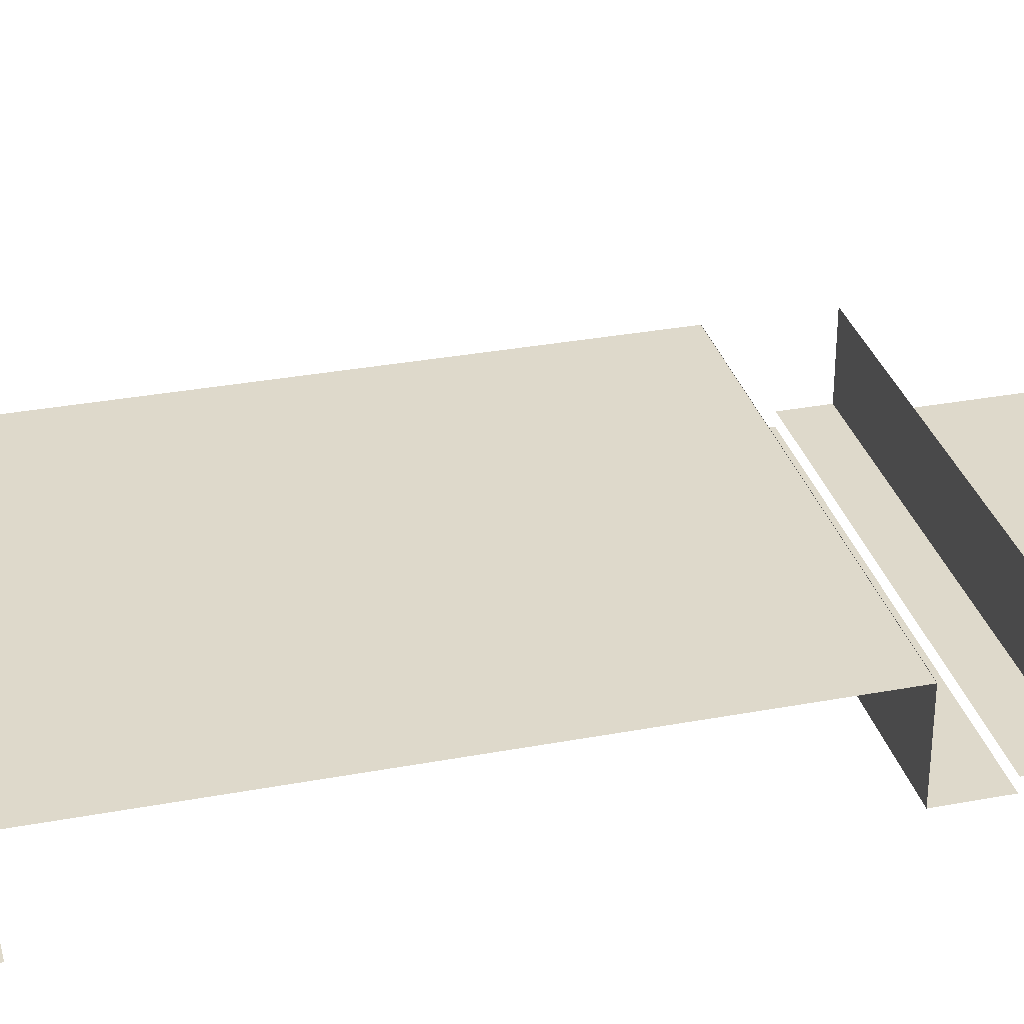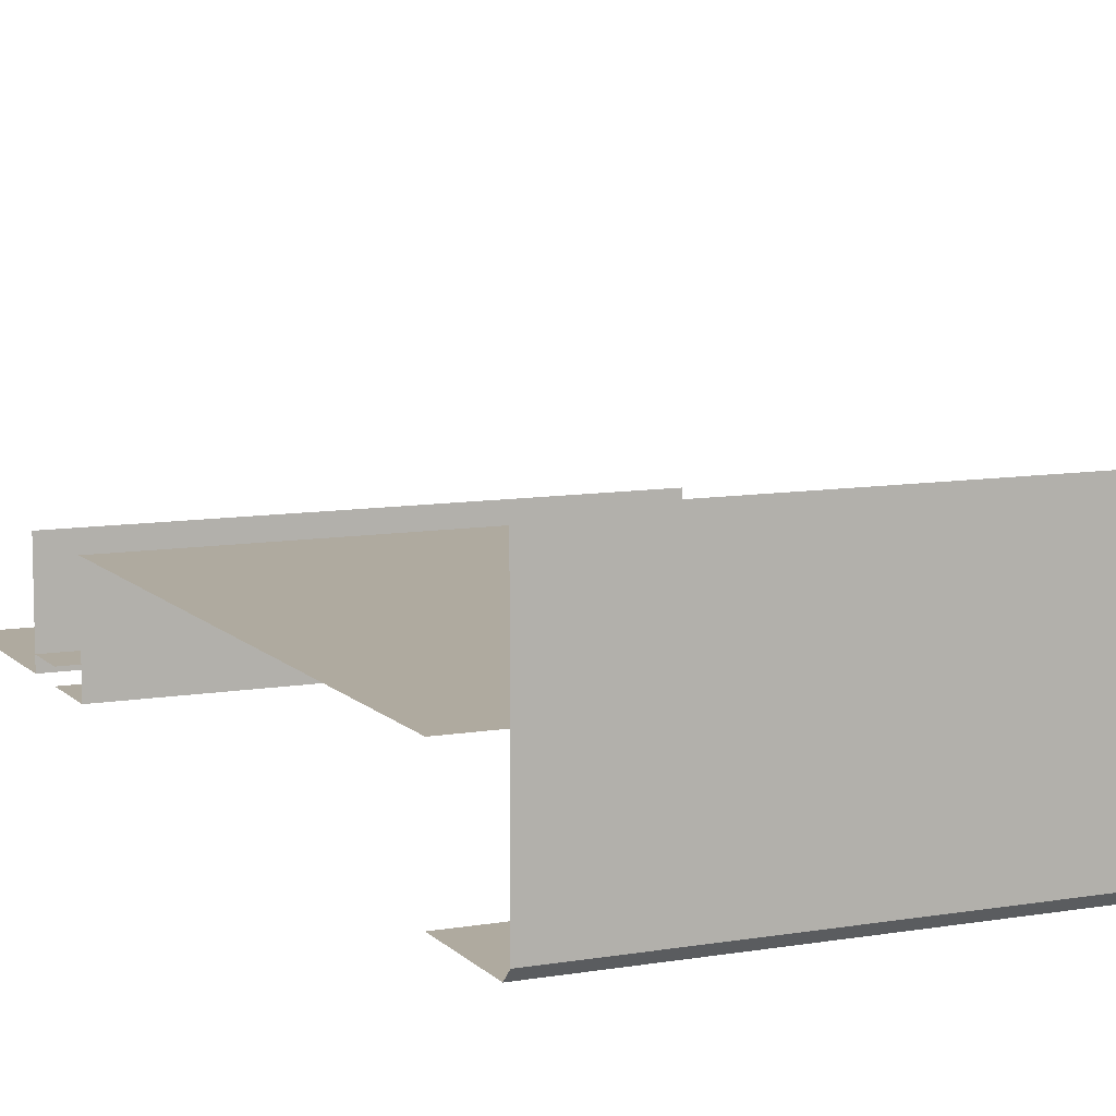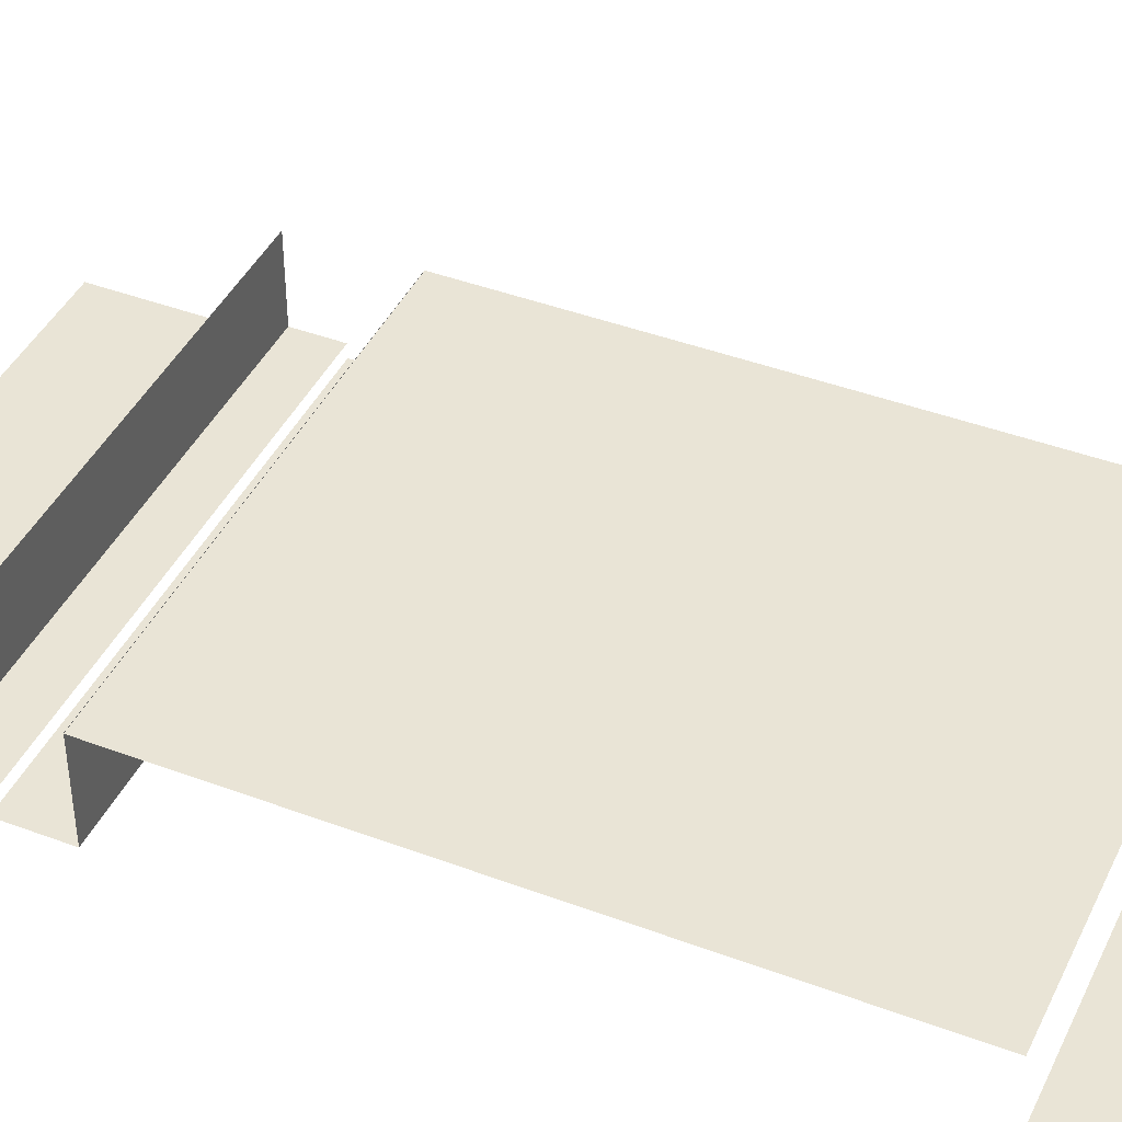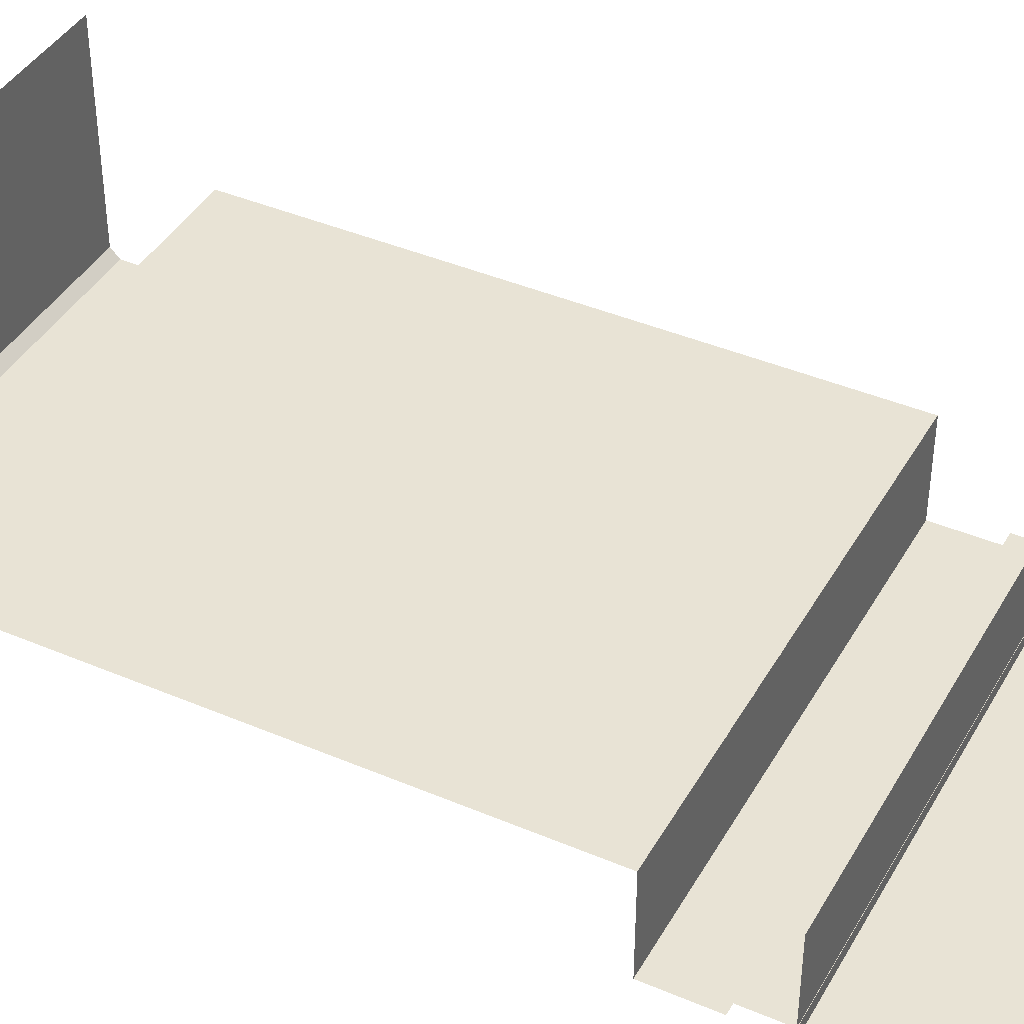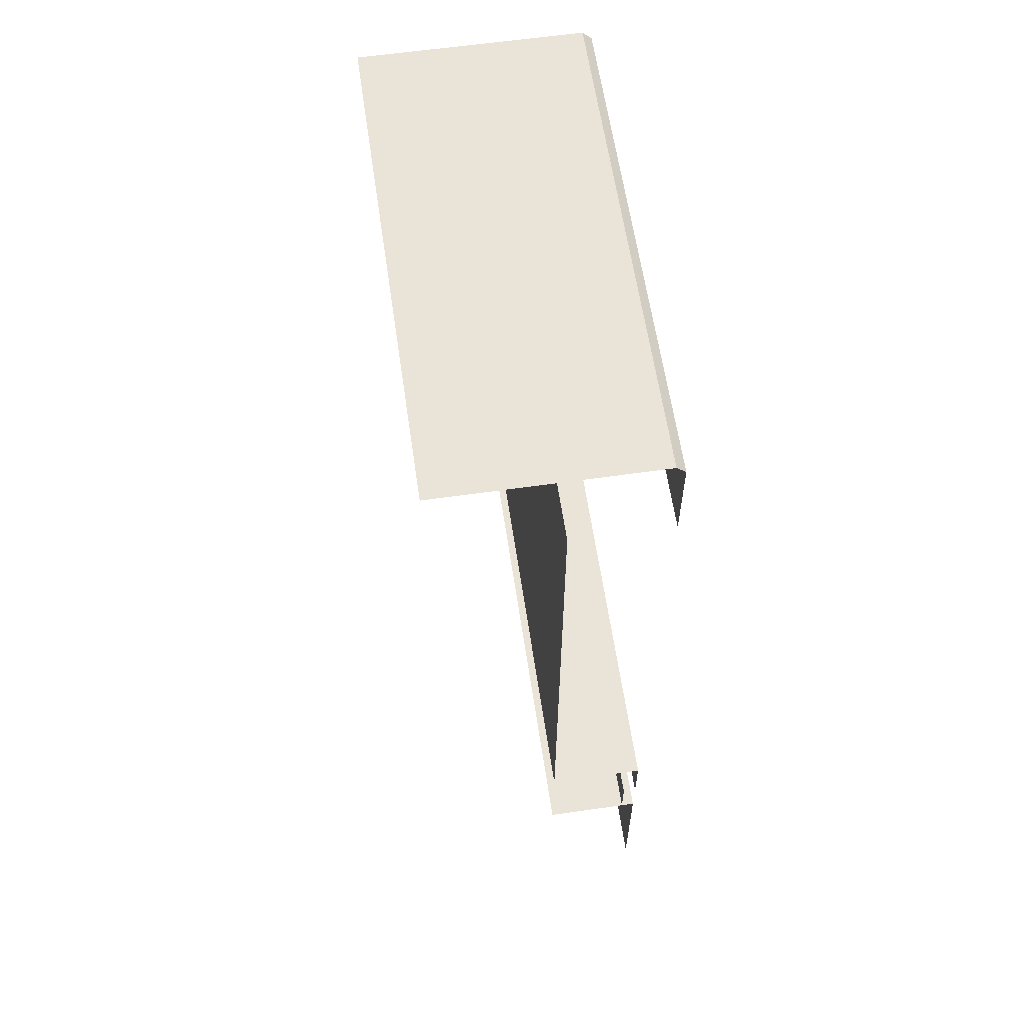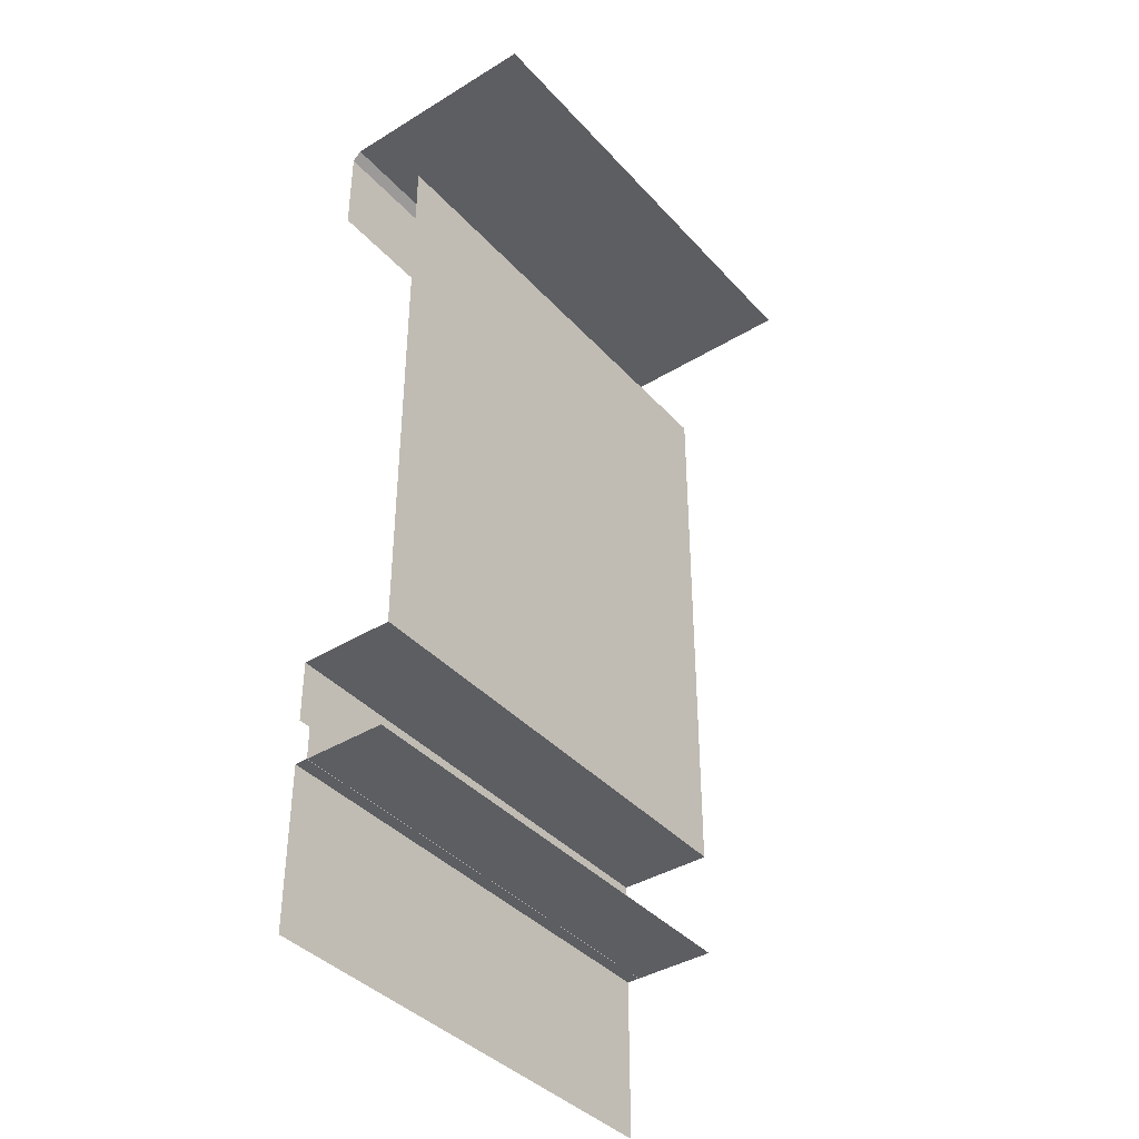
<metadata>
{"format":"obj","ext":"obj","renderer":"f3d","projection":"perspective","resolution":1024,"background":"white","views":[{"elev":31.8,"azim":-104.8,"up":"+Z"},{"elev":9.5,"azim":155.8,"up":"+Z"},{"elev":42.4,"azim":114.2,"up":"+Z"},{"elev":41.1,"azim":-62.6,"up":"+Z"},{"elev":61.2,"azim":81.7,"up":"+Y"},{"elev":-39.4,"azim":-52.7,"up":"+Y"}]}
</metadata>
<code>
g wall_partition2_1
v -0.5035 0.4365 0.07687
v -0.5035 0.3397 0.07687
v 0.5035 0.3397 0.07687
v 0.5035 0.4365 0.07687
v 0.5035 0.5671 0.2518
v 0.5035 1.796 0.2518
v -0.5035 1.796 0.2518
v -0.5035 0.5671 0.2518
v -0.5035 1.993 0.04676
v -0.5035 1.792 0.04676
v 0.5035 1.792 0.04676
v 0.5035 1.993 0.04676
v 0.5035 2.012 0.06555
v 0.5035 2.012 0.5136
v -0.5035 2.012 0.5136
v -0.5035 2.012 0.06555
v 0.5035 1.993 0.04676
v 0.5035 2.012 0.06555
v -0.5035 2.012 0.06555
v -0.5035 1.993 0.04676
v 0.5035 -0.004234 0.04916
v 0.5035 0.3404 0.04916
v -0.5035 0.3404 0.04916
v -0.5035 -0.004234 0.04916
v 0.5035 0.3404 0.04916
v 0.5035 0.3404 0.2519
v -0.5035 0.3404 0.2519
v -0.5035 0.3404 0.04916
v 0.5035 0.4363 0.04916
v 0.5035 0.5671 0.04916
v -0.5035 0.5671 0.04916
v -0.5035 0.4363 0.04916
v 0.5035 0.5671 0.04916
v 0.5035 0.5671 0.2526
v -0.5035 0.5671 0.2526
v -0.5035 0.5671 0.04916
g wall_partition2_1_0
f 3 2 1
f 4 3 1
f 7 6 5
f 8 7 5
f 11 10 9
f 12 11 9
f 15 14 13
f 16 15 13
f 19 18 17
f 20 19 17
f 23 22 21
f 24 23 21
f 27 26 25
f 28 27 25
f 31 30 29
f 32 31 29
f 35 34 33
f 36 35 33

</code>
